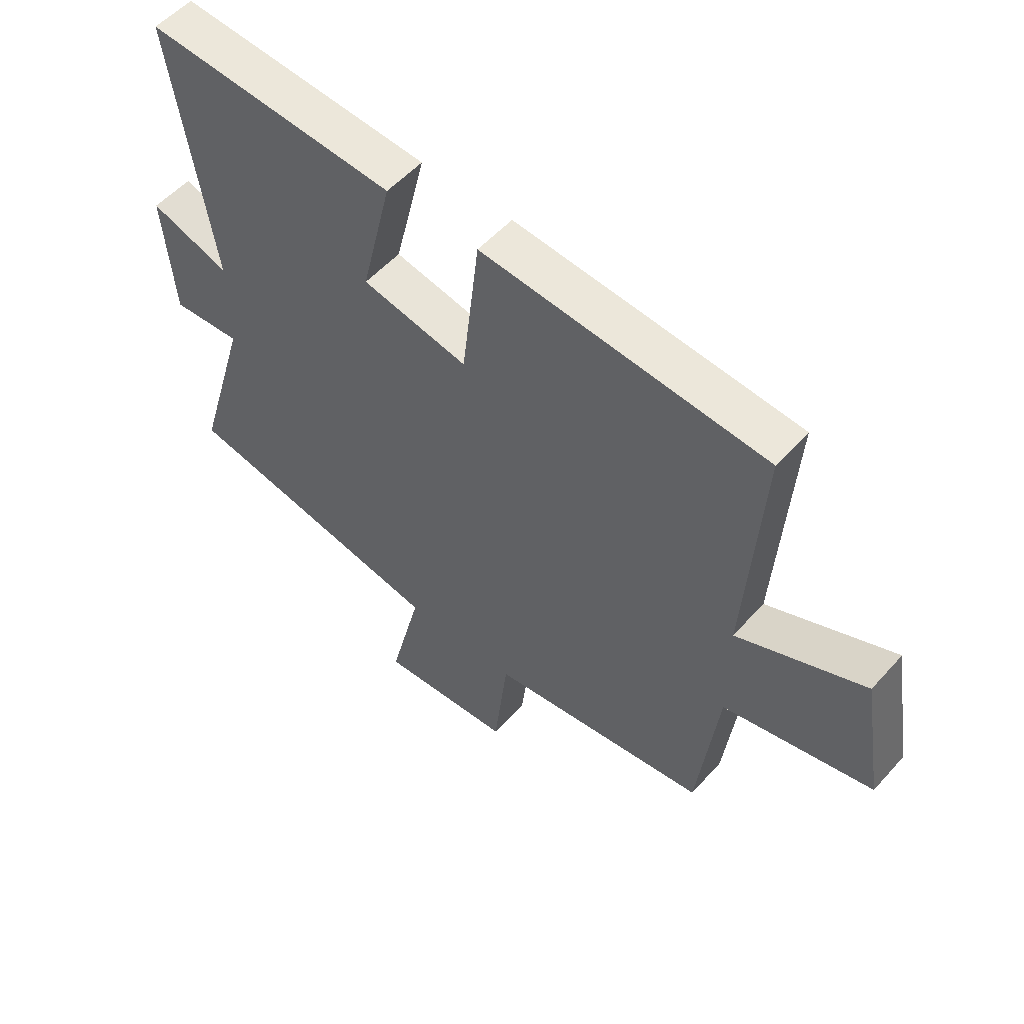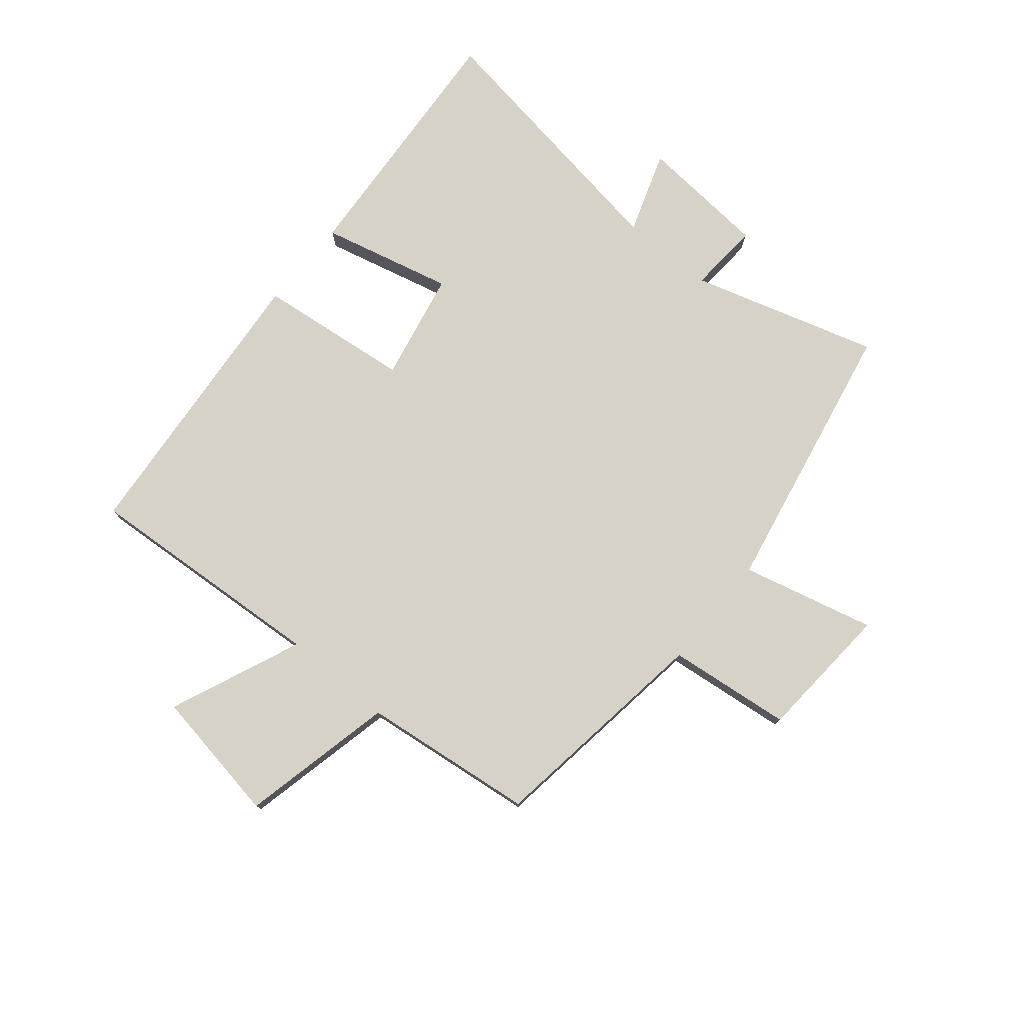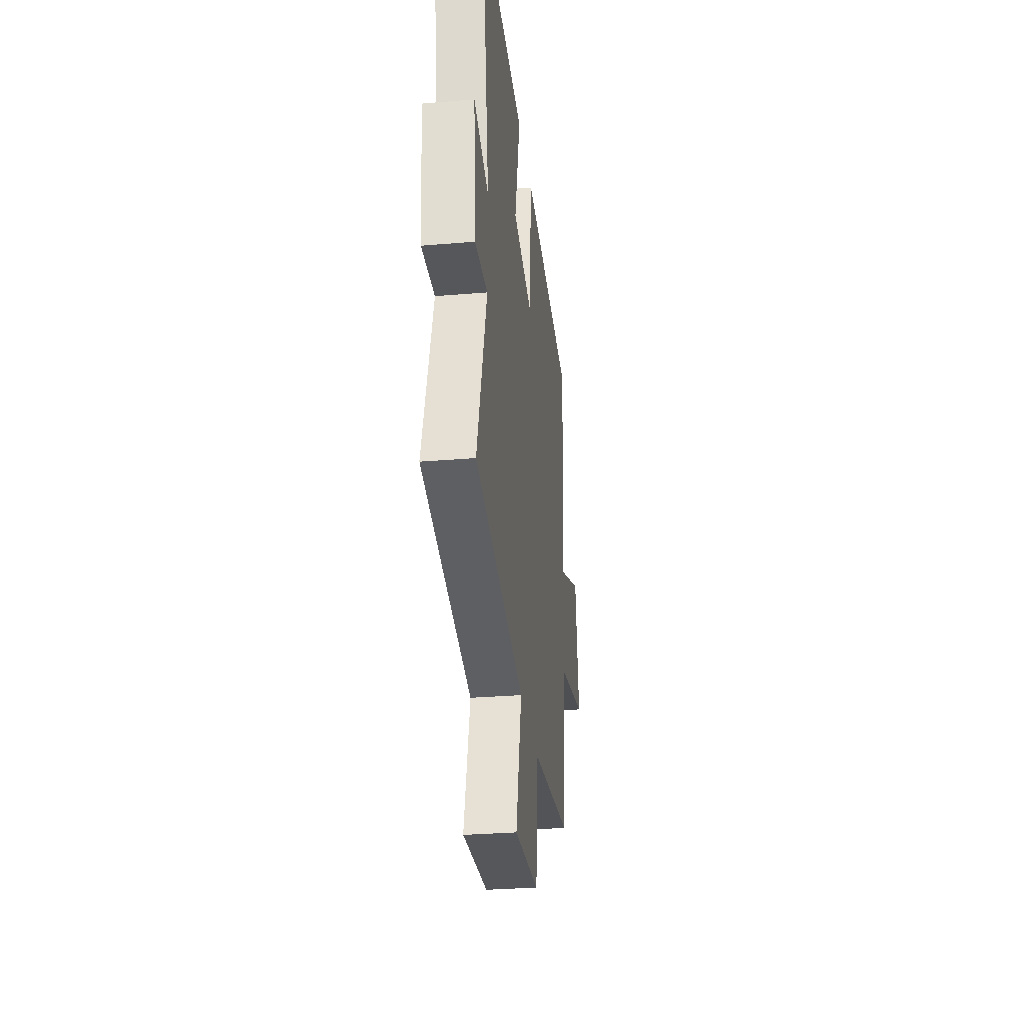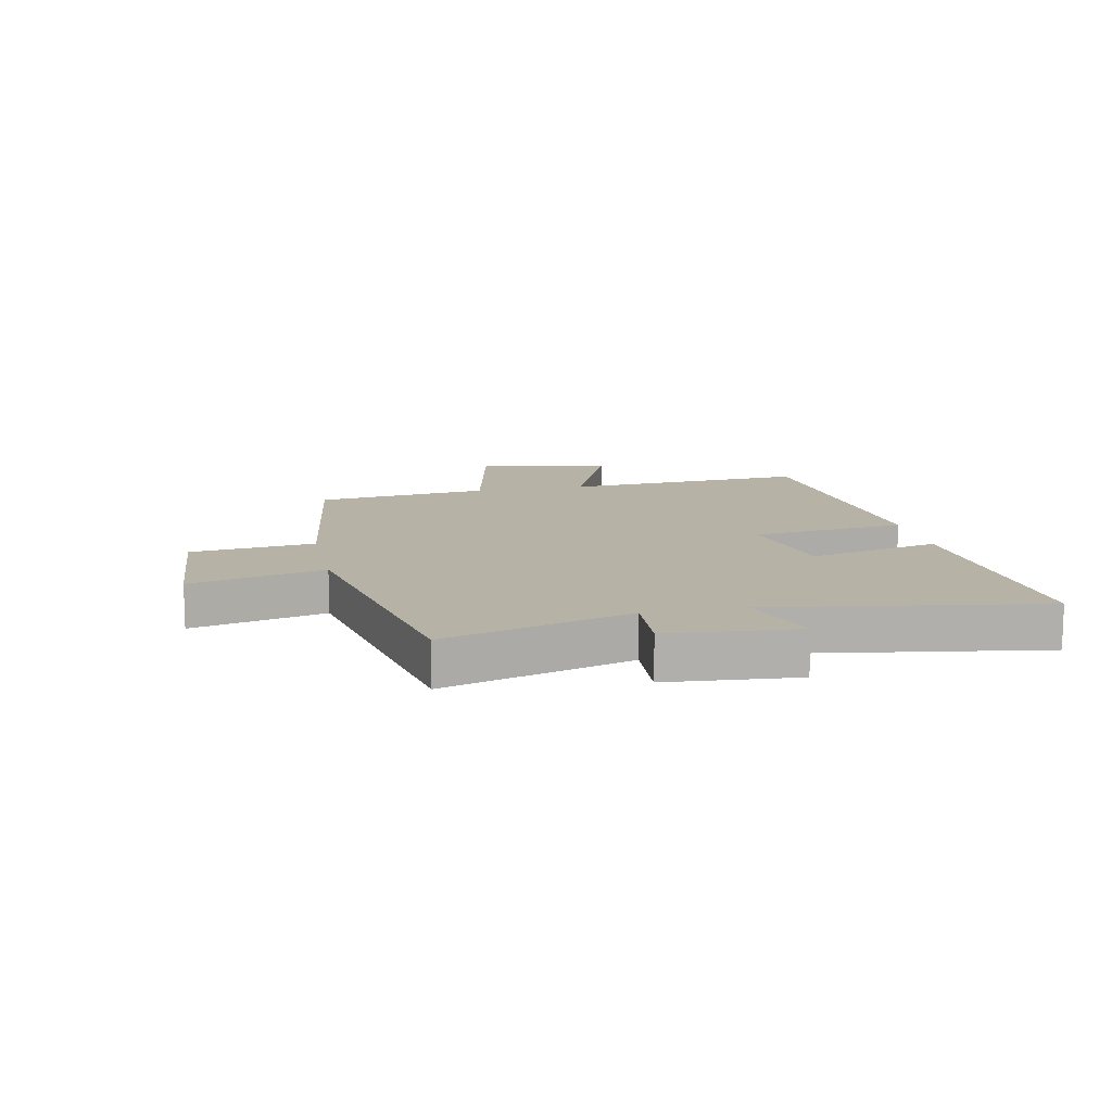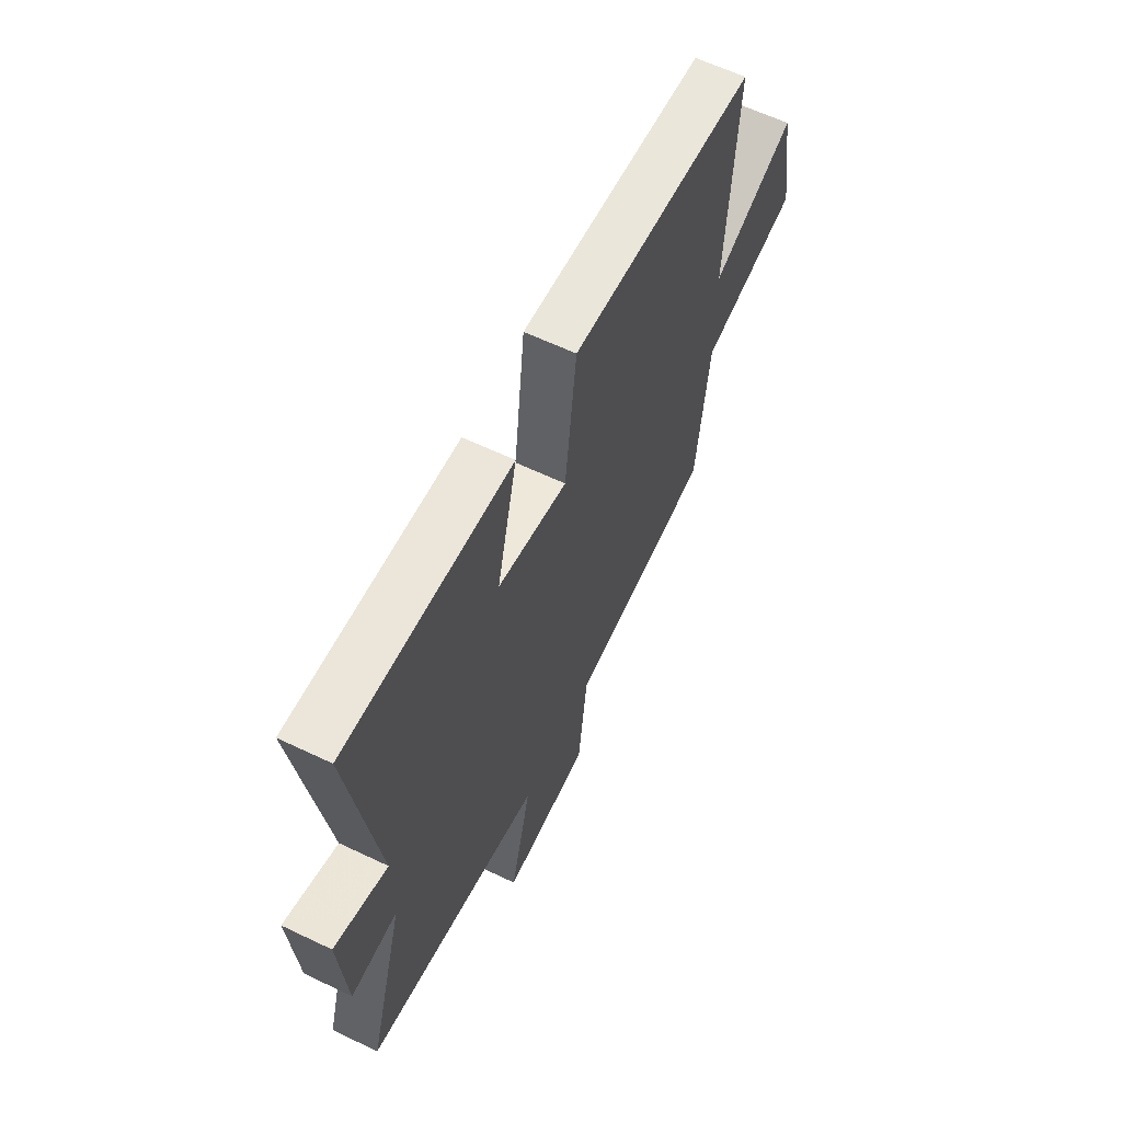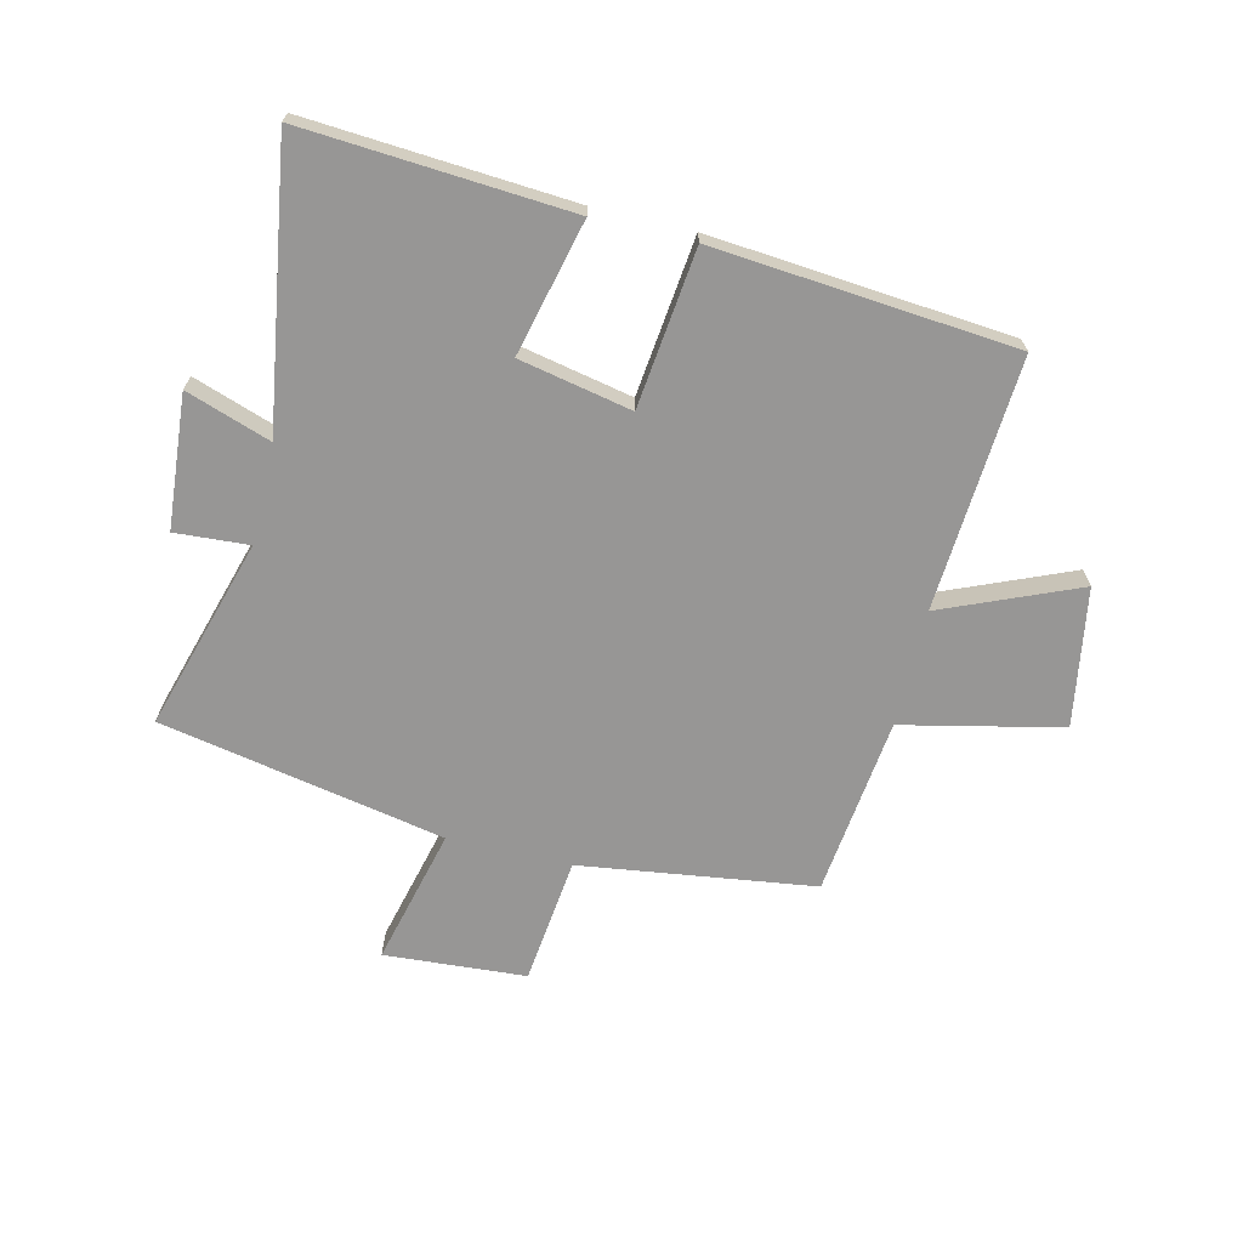
<metadata>
{"format":"obj","ext":"obj","renderer":"f3d","projection":"perspective","resolution":1024,"background":"white","views":[{"elev":53.9,"azim":40.8,"up":"+Z"},{"elev":77.3,"azim":129.7,"up":"+Y"},{"elev":-30.6,"azim":-83.1,"up":"+Z"},{"elev":12.2,"azim":-101.7,"up":"+Y"},{"elev":61.8,"azim":-64.1,"up":"+Z"},{"elev":-68.0,"azim":-13.4,"up":"+Y"}]}
</metadata>
<code>
v -0.571 0.07 0.531
v -0.131 0.07 0.5
v -0.185 0.07 0.277
v 0.001 0.07 0.239
v 0.031 0.07 0.5
v 0.528 0.07 0.456
v 0.5 0.07 0.039
v 0.724 0.07 0.133
v 0.762 0.07 -0.095
v 0.5 0.07 -0.153
v 0.465 0.07 -0.447
v 0.078 0.07 -0.5
v 0.054 0.07 -0.71
v -0.18 0.07 -0.726
v -0.124 0.07 -0.5
v -0.594 0.07 -0.408
v -0.5 0.07 -0.092
v -0.622 0.07 -0.1
v -0.64 0.07 0.12
v -0.5 0.07 0.072
v -0.571 0 0.531
v -0.131 0 0.5
v -0.185 0 0.277
v 0.001 0 0.239
v 0.031 0 0.5
v 0.528 0 0.456
v 0.5 0 0.039
v 0.724 0 0.133
v 0.762 0 -0.095
v 0.5 0 -0.153
v 0.465 0 -0.447
v 0.078 0 -0.5
v 0.054 0 -0.71
v -0.18 0 -0.726
v -0.124 0 -0.5
v -0.594 0 -0.408
v -0.5 0 -0.092
v -0.622 0 -0.1
v -0.64 0 0.12
v -0.5 0 0.072
f 17 18 19 20
f 15 16 17
f 15 17 20
f 12 13 14 15
f 12 15 20
f 11 12 20
f 10 11 20
f 7 8 9 10
f 7 10 20
f 4 5 6 7
f 3 4 7 20
f 1 2 3 20
f 40 39 38 37
f 37 36 35
f 40 37 35
f 35 34 33 32
f 40 35 32
f 40 32 31
f 40 31 30
f 30 29 28 27
f 40 30 27
f 27 26 25 24
f 40 27 24 23
f 40 23 22 21
f 1 21 22 2
f 2 22 23 3
f 3 23 24 4
f 4 24 25 5
f 5 25 26 6
f 6 26 27 7
f 7 27 28 8
f 8 28 29 9
f 9 29 30 10
f 10 30 31 11
f 11 31 32 12
f 12 32 33 13
f 13 33 34 14
f 14 34 35 15
f 15 35 36 16
f 16 36 37 17
f 17 37 38 18
f 18 38 39 19
f 19 39 40 20
f 20 40 21 1

</code>
